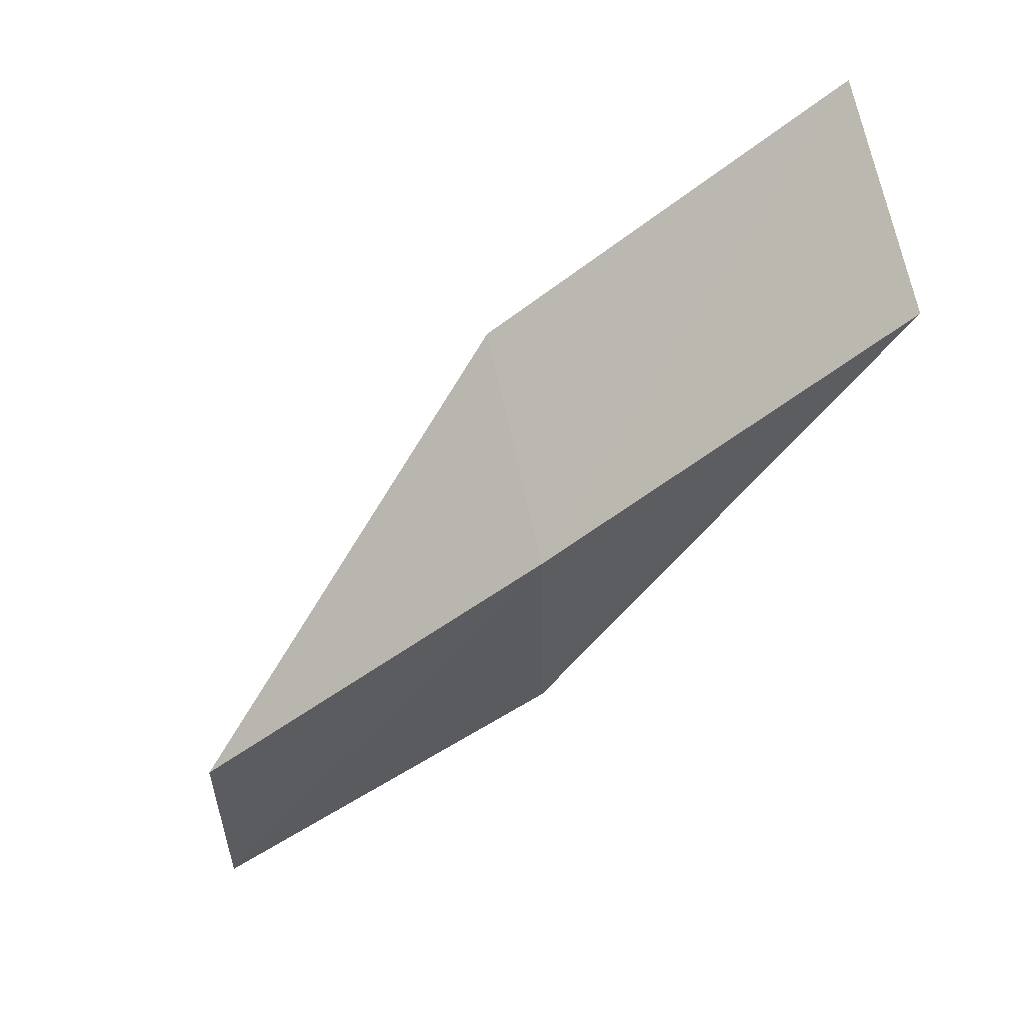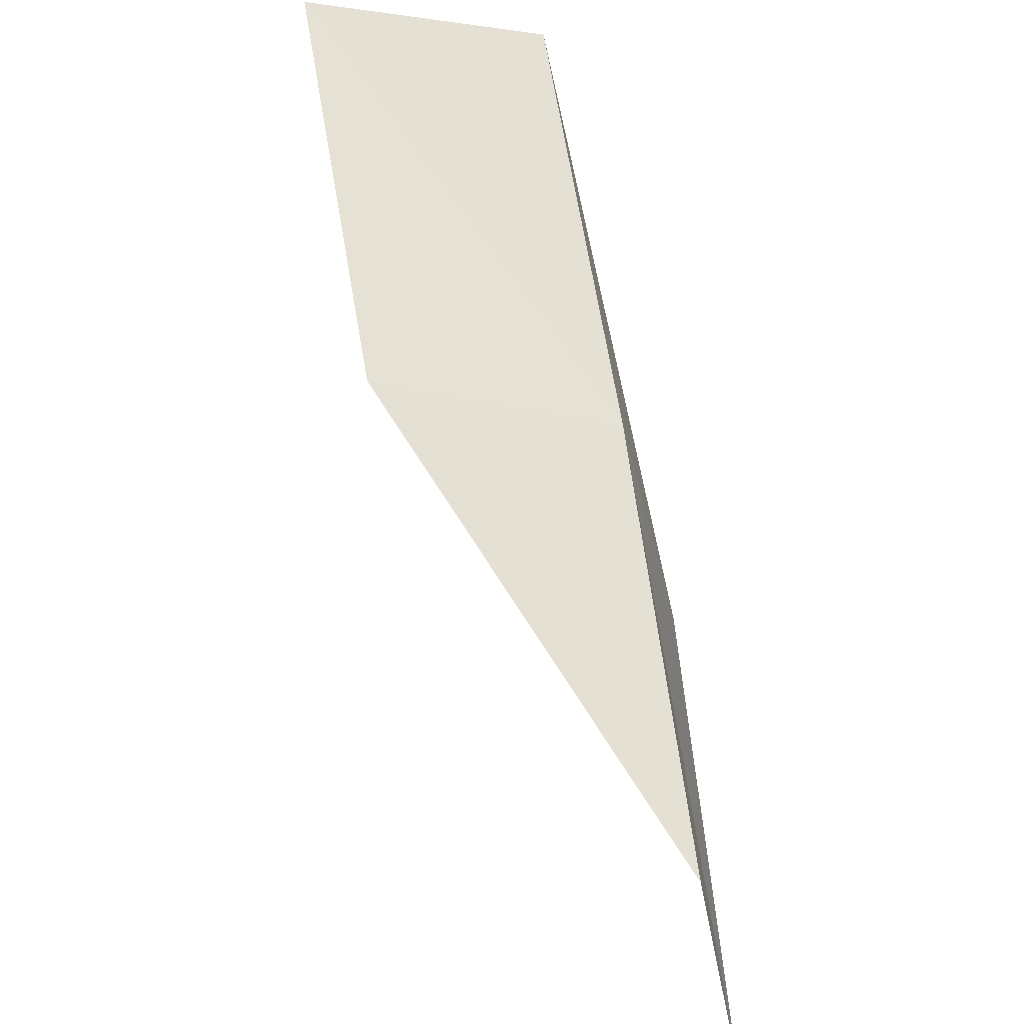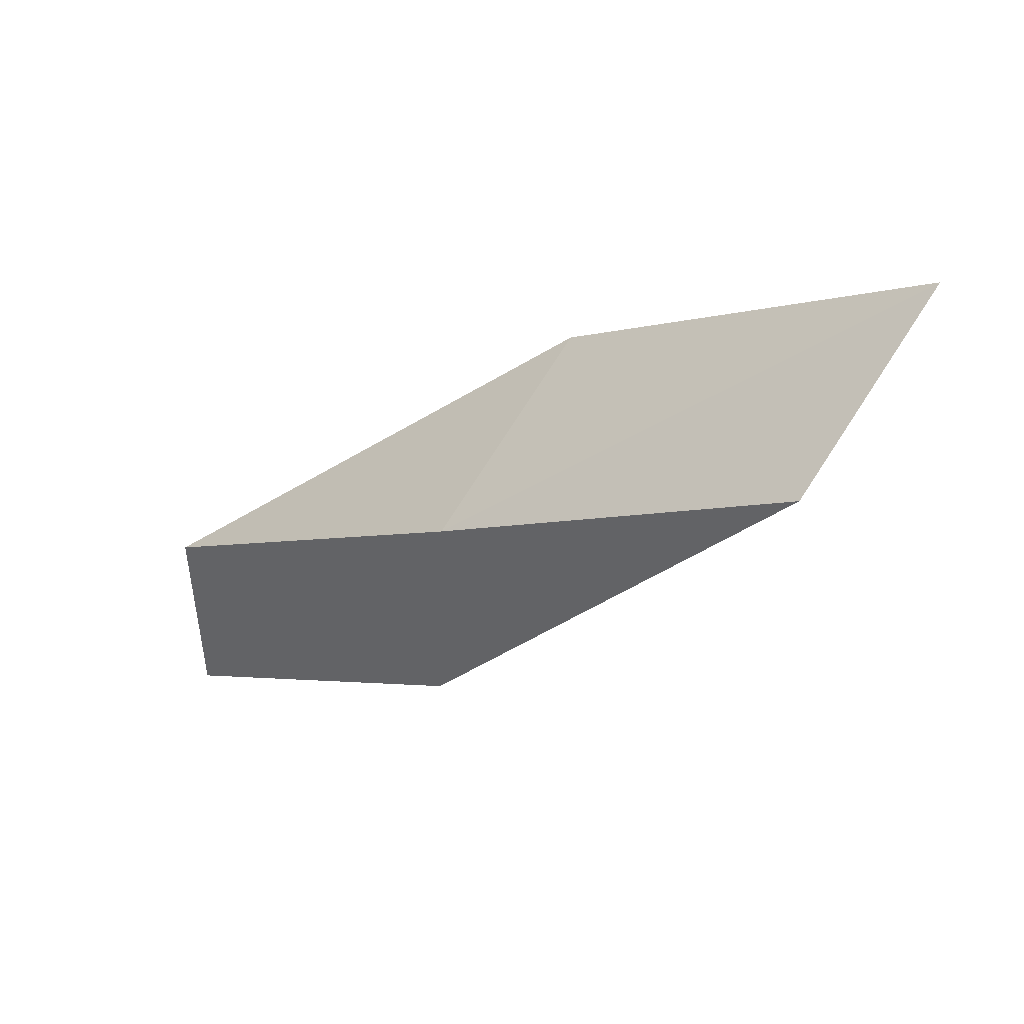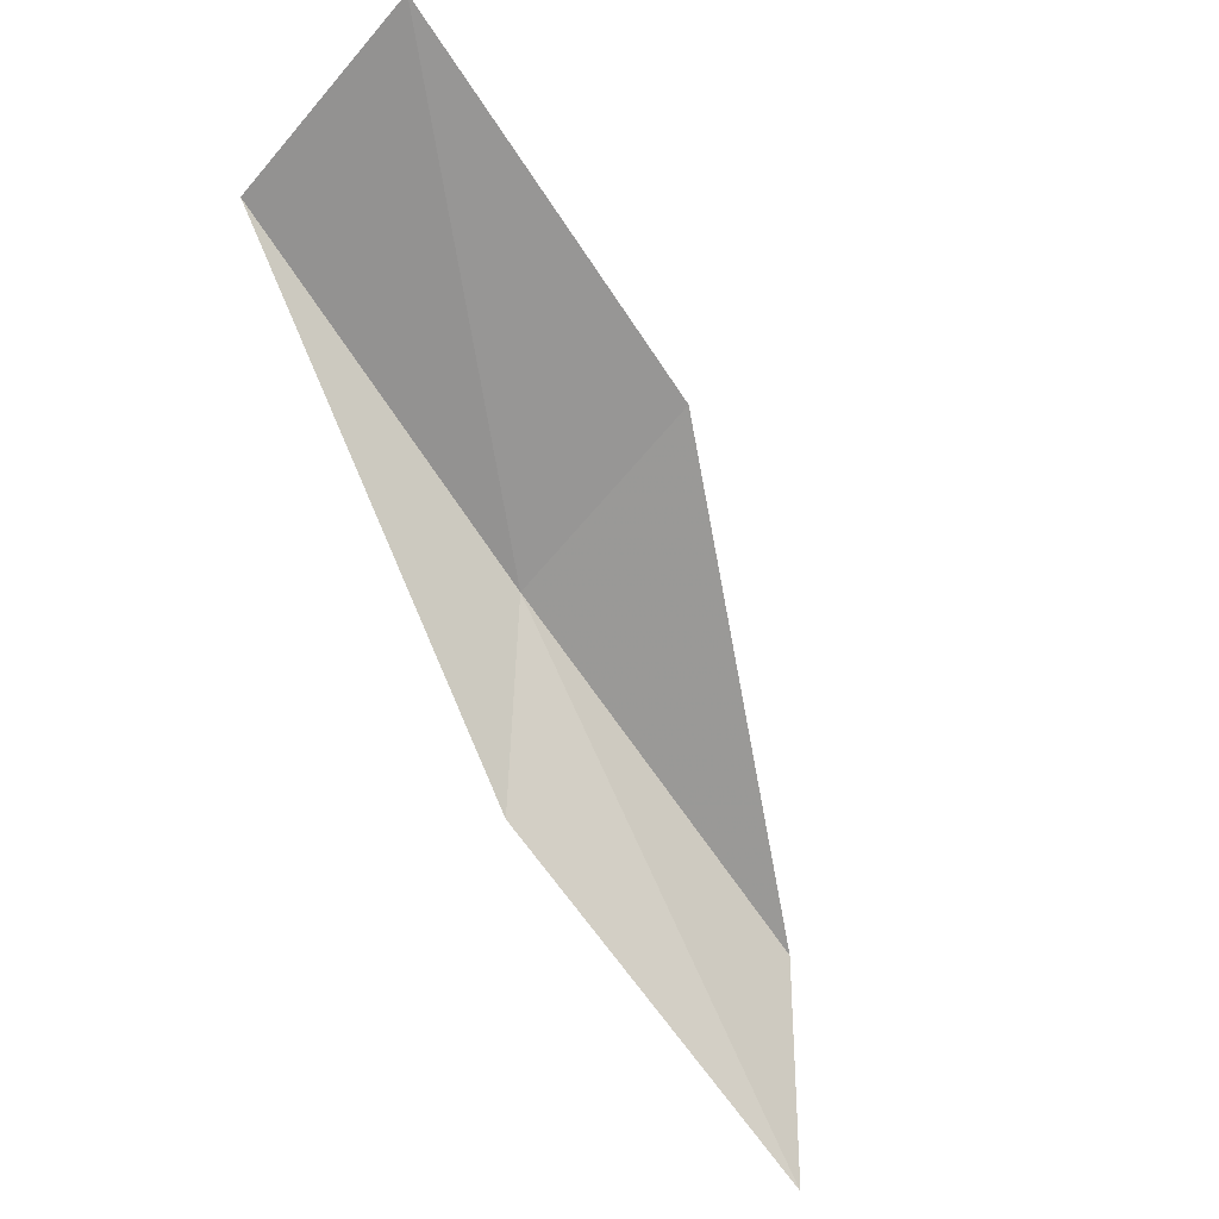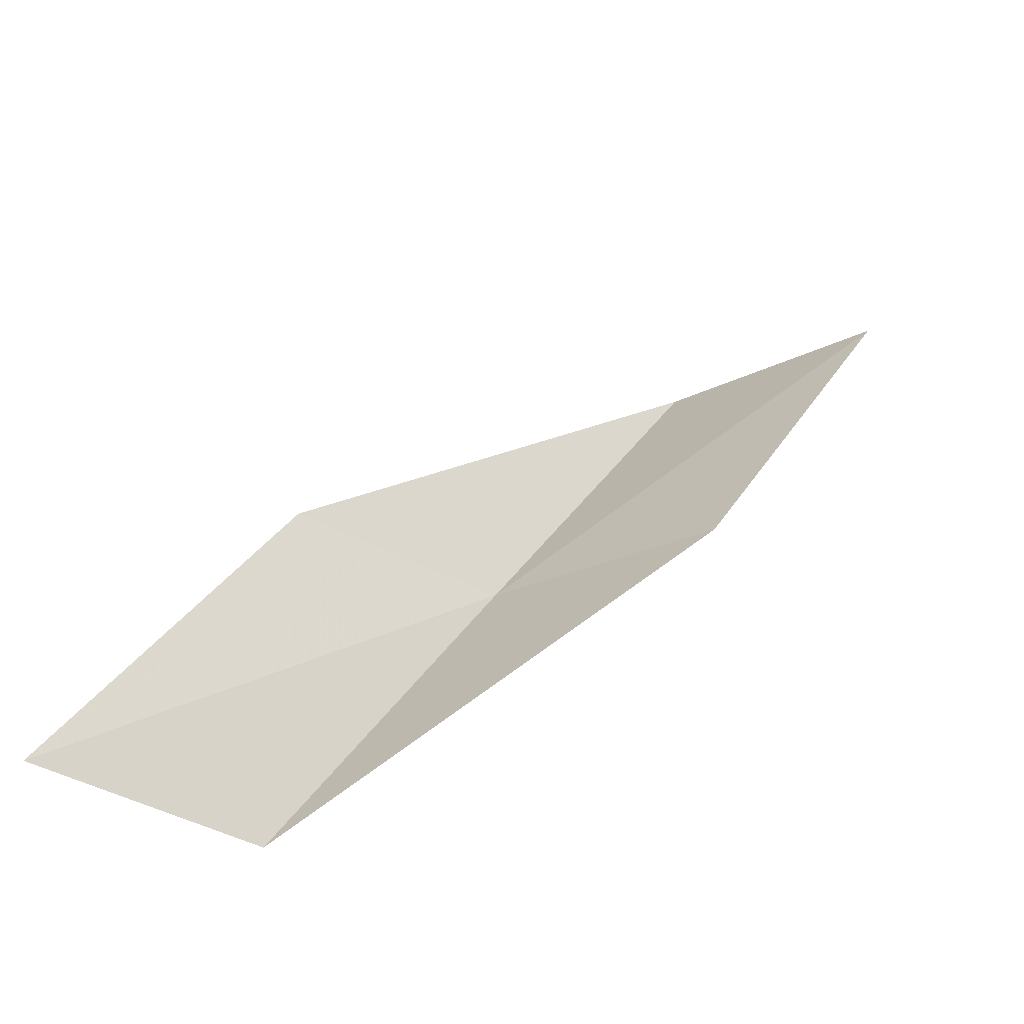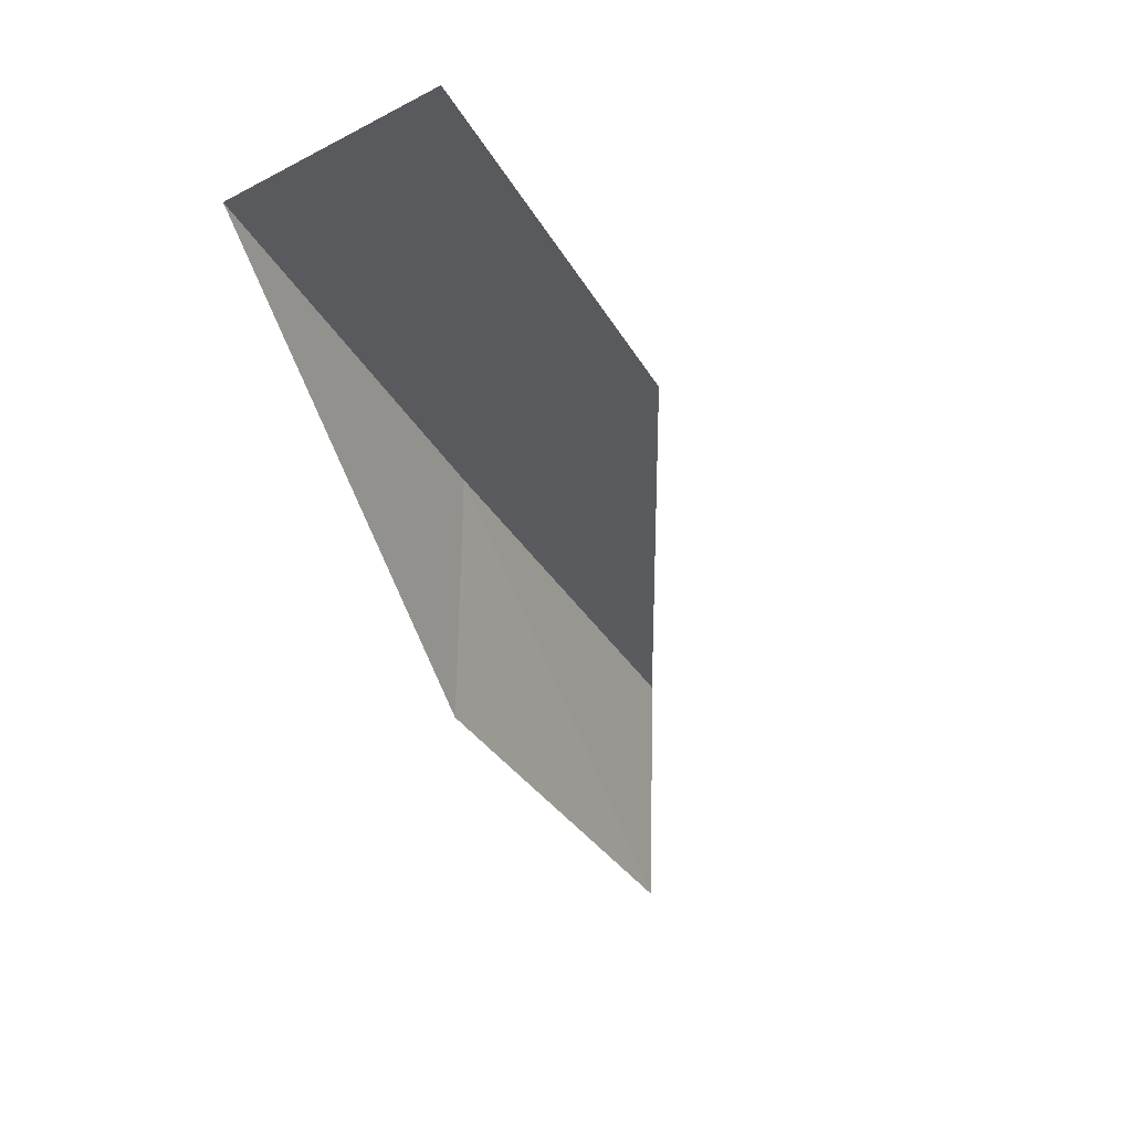
<metadata>
{"format":"obj","ext":"obj","renderer":"f3d","projection":"perspective","resolution":1024,"background":"white","views":[{"elev":55.0,"azim":-104.1,"up":"+Y"},{"elev":-55.6,"azim":-169.0,"up":"+Z"},{"elev":47.2,"azim":-54.7,"up":"+Y"},{"elev":-33.8,"azim":46.8,"up":"+Y"},{"elev":-36.2,"azim":50.4,"up":"+Z"},{"elev":4.9,"azim":34.6,"up":"+Y"}]}
</metadata>
<code>
v -25.92 2.007 12
v -25.99 -0.648 10
v -25.99 0.648 10
v -24.69 2.512 12
v -25.99 0.7132 12
v -24.52 3.801 14
v -25.78 3.361 14
f 1 3 2
f 1 4 3
f 1 2 5
f 1 6 4
f 1 7 6
f 1 5 7

</code>
